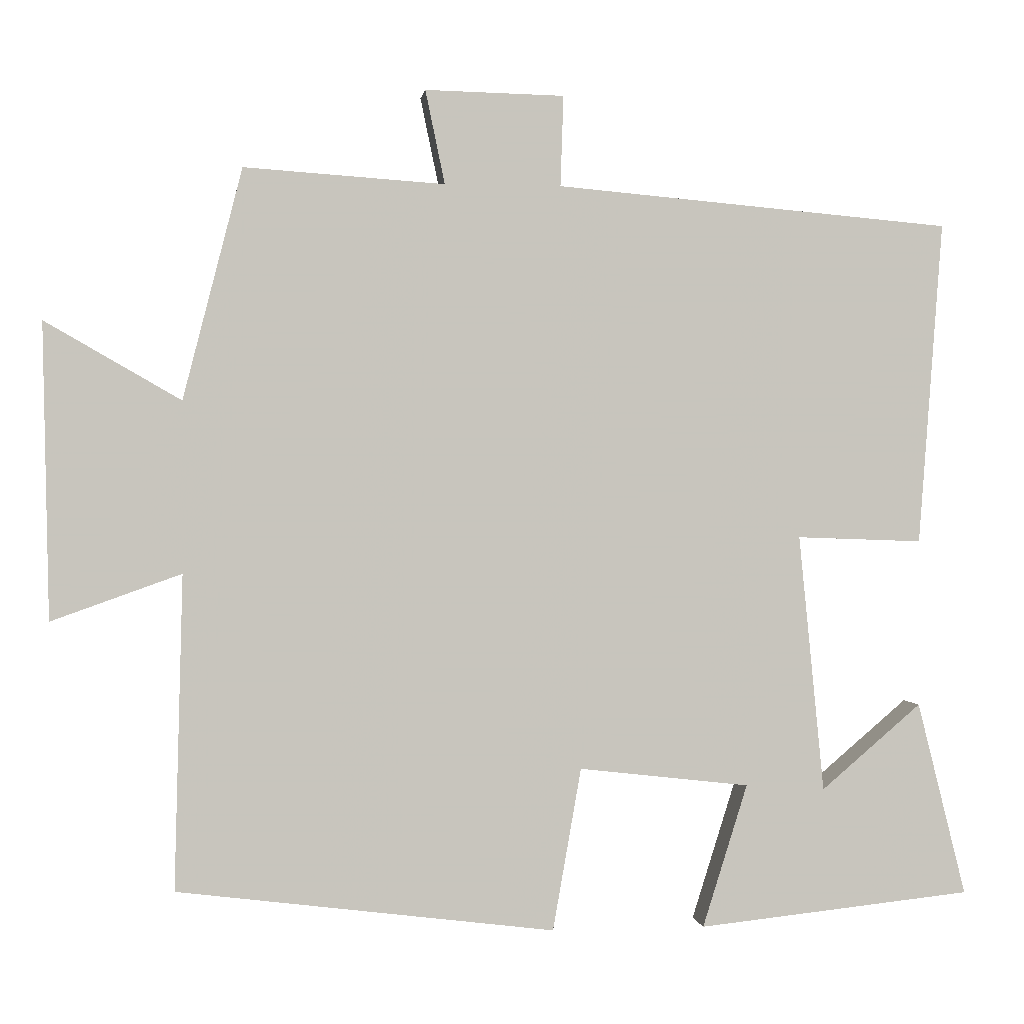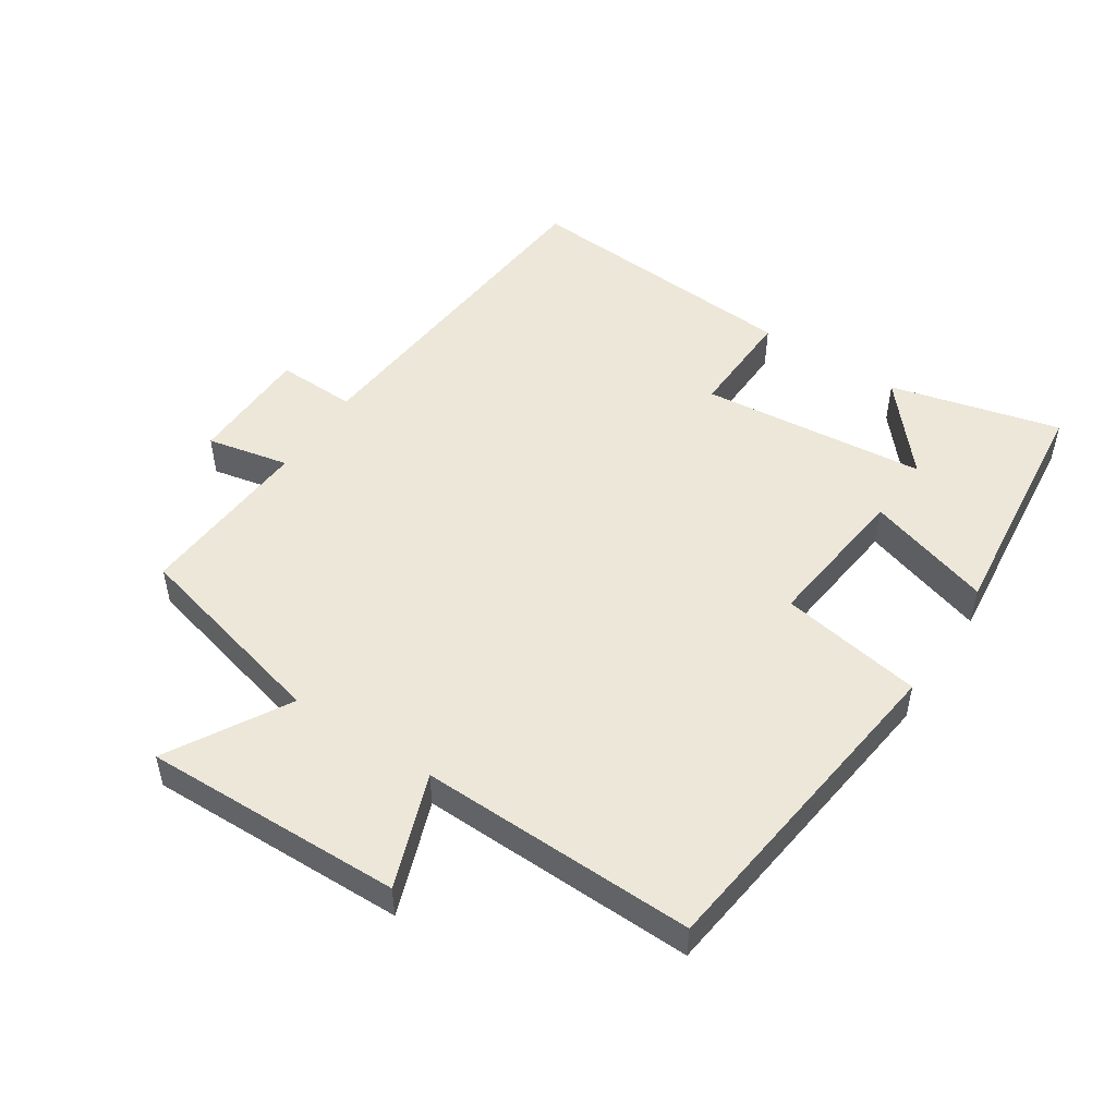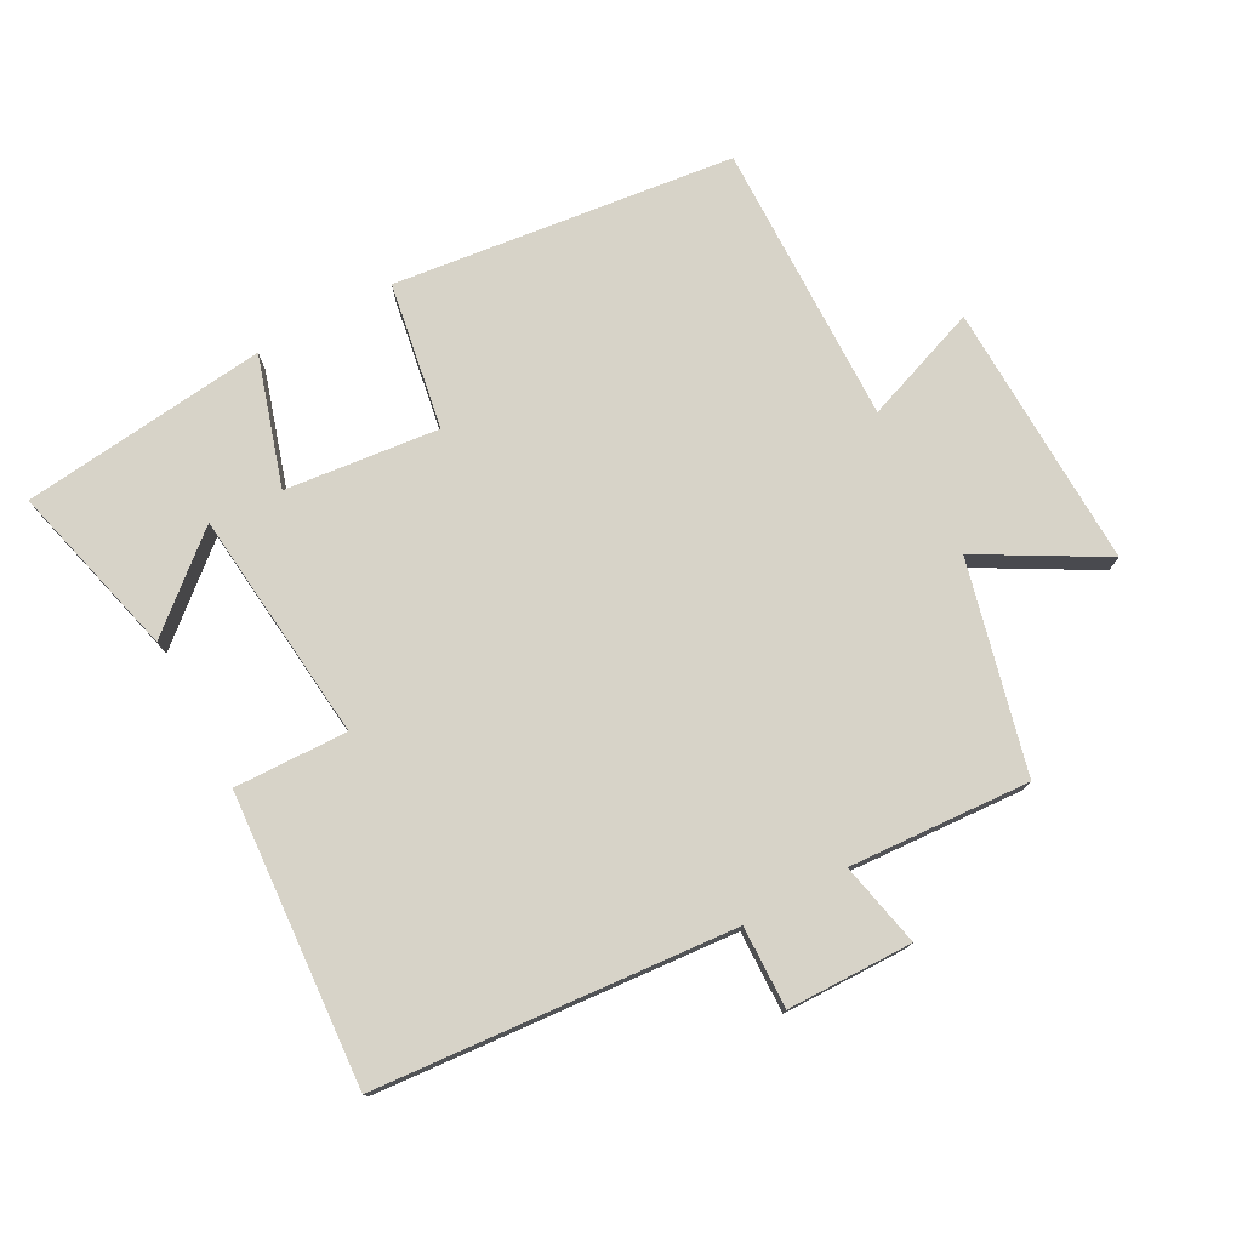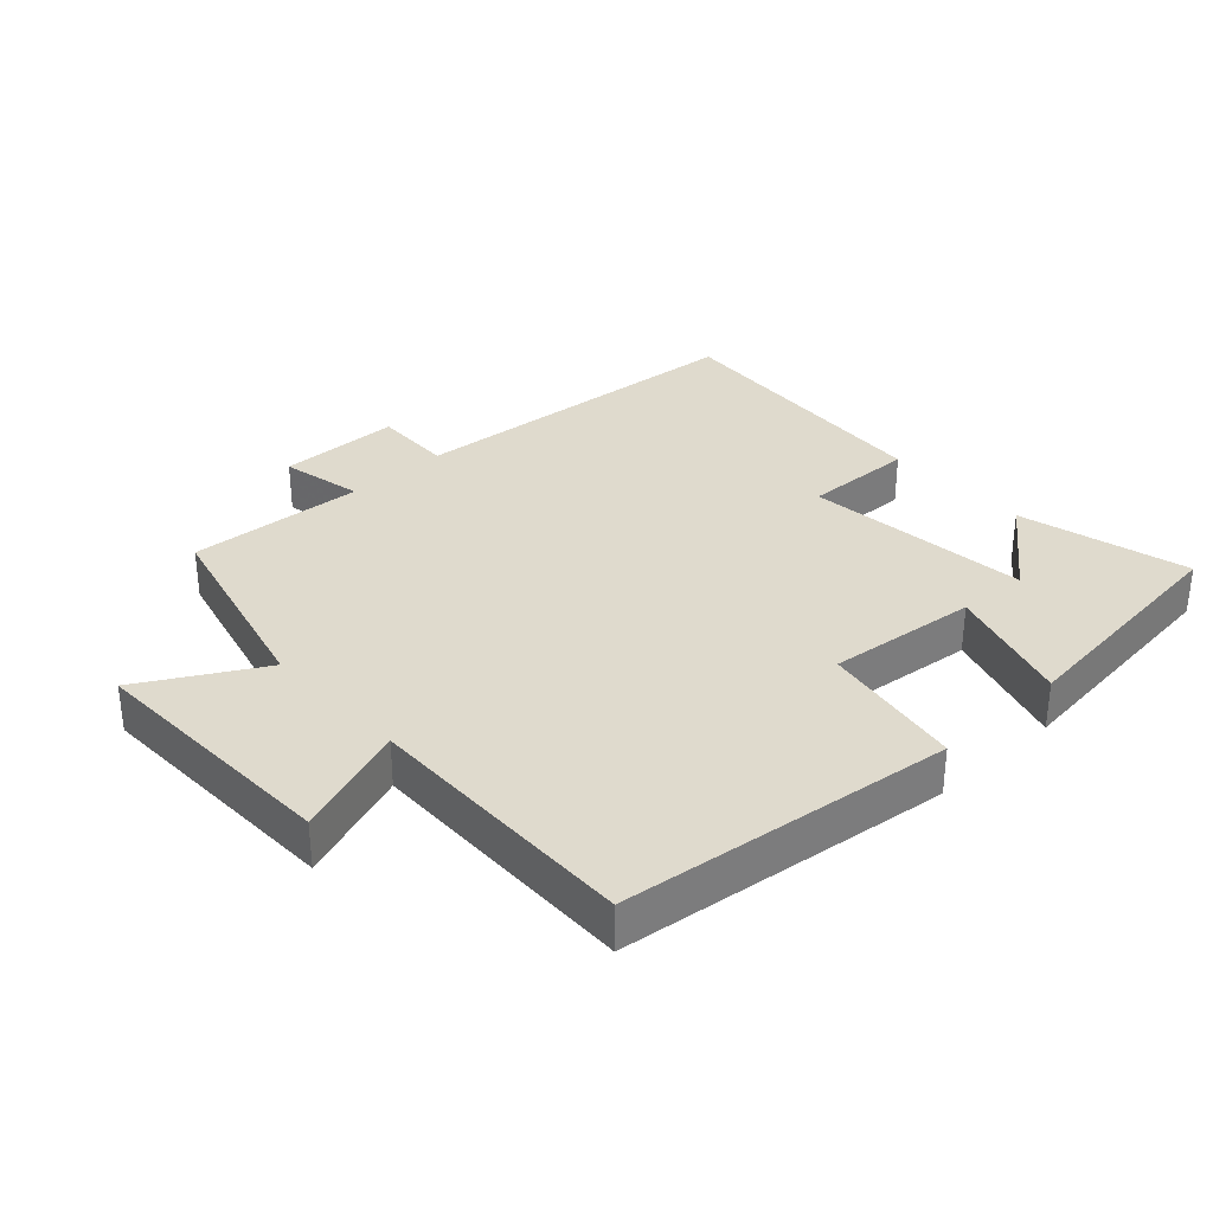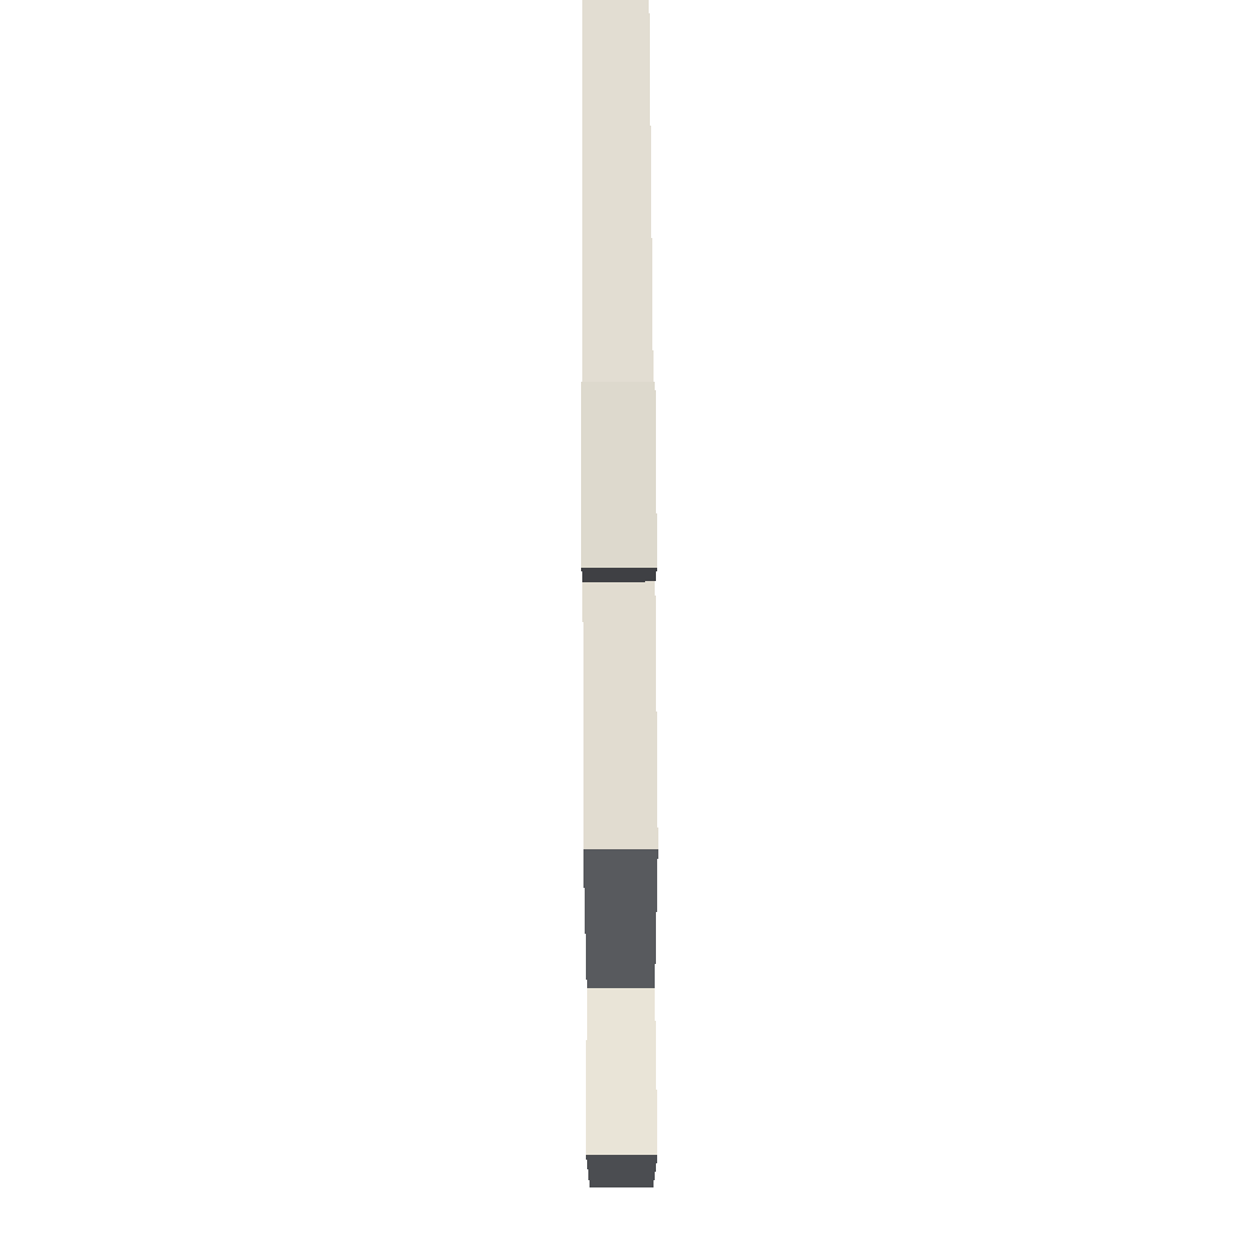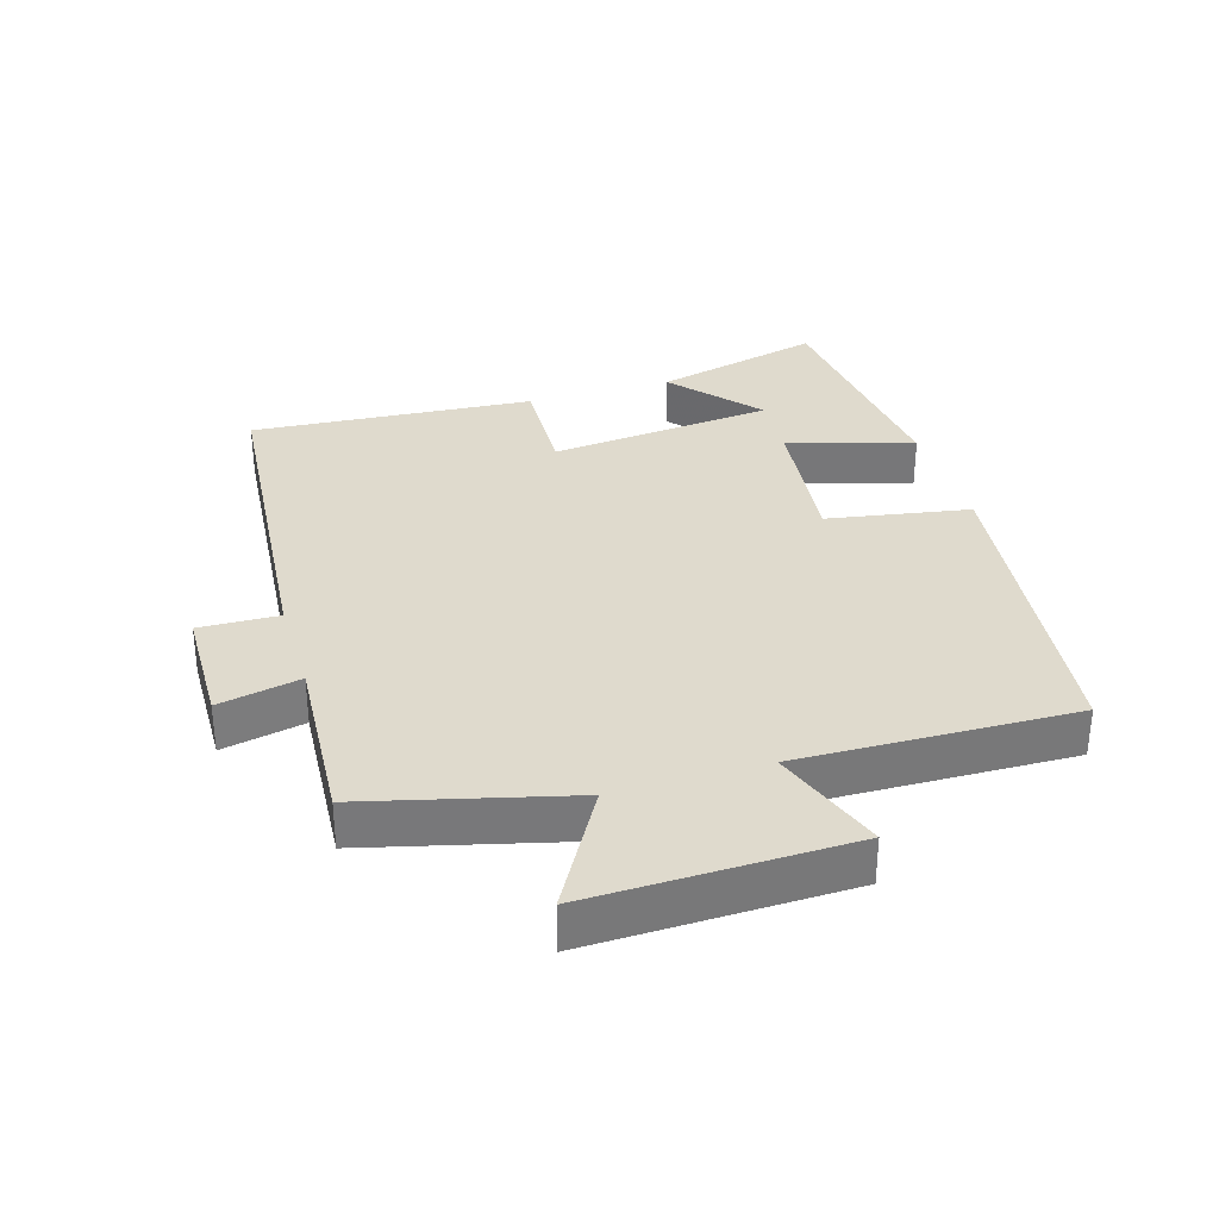
<metadata>
{"format":"obj","ext":"obj","renderer":"f3d","projection":"perspective","resolution":1024,"background":"white","views":[{"elev":0.5,"azim":172.5,"up":"+Z"},{"elev":50.2,"azim":123.2,"up":"+Y"},{"elev":76.5,"azim":-28.8,"up":"+Y"},{"elev":32.9,"azim":137.0,"up":"+Y"},{"elev":73.2,"azim":89.7,"up":"+Z"},{"elev":32.7,"azim":73.1,"up":"+Y"}]}
</metadata>
<code>
v -0.565 0.07 -0.461
v -0.5 0.07 -0.202
v -0.366 0.07 -0.316
v -0.332 0.07 0.028
v -0.5 0.07 0.022
v -0.532 0.07 0.454
v -0.003 0.07 0.5
v -0.007 0.07 0.621
v 0.179 0.07 0.625
v 0.153 0.07 0.5
v 0.421 0.07 0.518
v 0.5 0.07 0.21
v 0.681 0.07 0.314
v 0.673 0.07 -0.08
v 0.5 0.07 -0.018
v 0.511 0.07 -0.437
v 0.007 0.07 -0.5
v -0.031 0.07 -0.283
v -0.259 0.07 -0.309
v -0.199 0.07 -0.5
v -0.565 0 -0.461
v -0.5 0 -0.202
v -0.366 0 -0.316
v -0.332 0 0.028
v -0.5 0 0.022
v -0.532 0 0.454
v -0.003 0 0.5
v -0.007 0 0.621
v 0.179 0 0.625
v 0.153 0 0.5
v 0.421 0 0.518
v 0.5 0 0.21
v 0.681 0 0.314
v 0.673 0 -0.08
v 0.5 0 -0.018
v 0.511 0 -0.437
v 0.007 0 -0.5
v -0.031 0 -0.283
v -0.259 0 -0.309
v -0.199 0 -0.5
f 19 20 1
f 15 16 17 18
f 15 18 19
f 12 13 14 15
f 10 11 12 15
f 10 15 19
f 7 8 9 10
f 4 5 6 7
f 3 4 7 10
f 1 2 3
f 19 1 3
f 3 10 19
f 21 40 39
f 38 37 36 35
f 39 38 35
f 35 34 33 32
f 35 32 31 30
f 39 35 30
f 30 29 28 27
f 27 26 25 24
f 30 27 24 23
f 23 22 21
f 23 21 39
f 39 30 23
f 1 21 22 2
f 2 22 23 3
f 3 23 24 4
f 4 24 25 5
f 5 25 26 6
f 6 26 27 7
f 7 27 28 8
f 8 28 29 9
f 9 29 30 10
f 10 30 31 11
f 11 31 32 12
f 12 32 33 13
f 13 33 34 14
f 14 34 35 15
f 15 35 36 16
f 16 36 37 17
f 17 37 38 18
f 18 38 39 19
f 19 39 40 20
f 20 40 21 1

</code>
